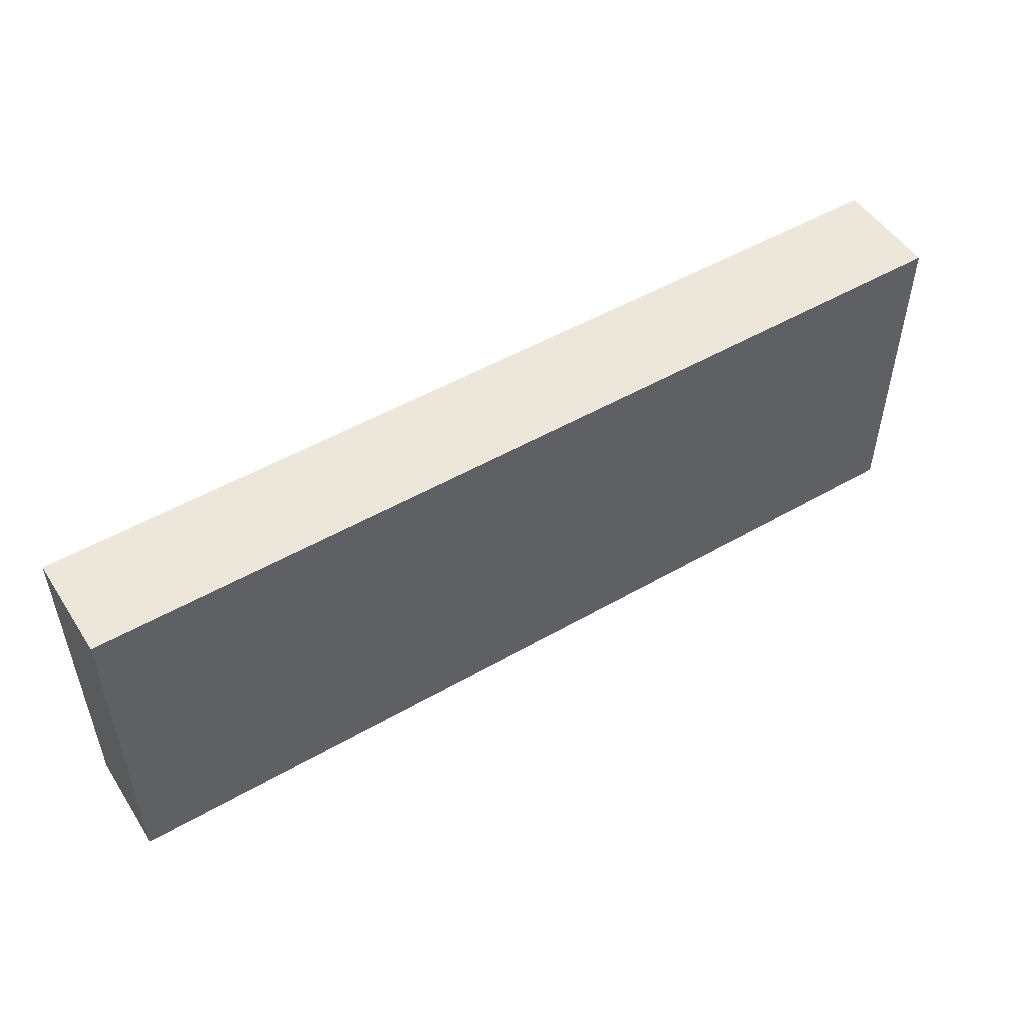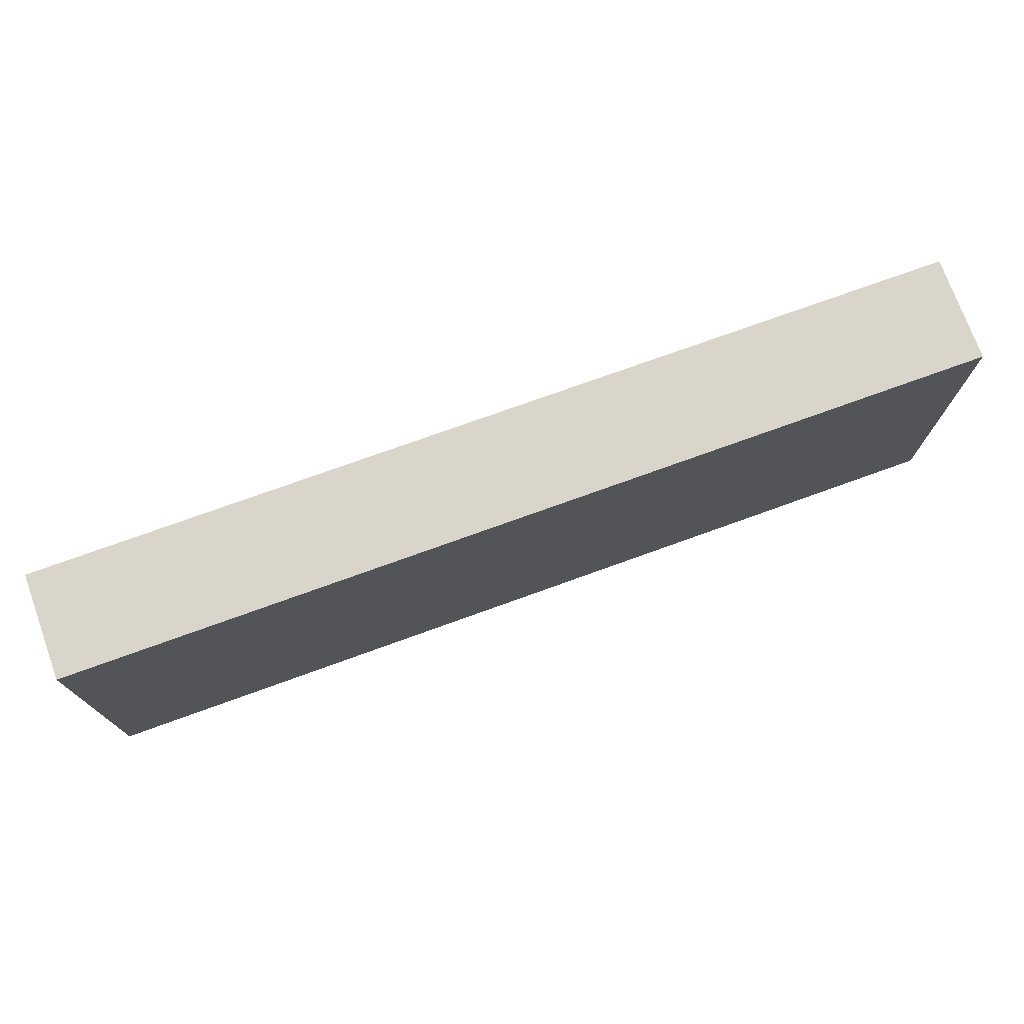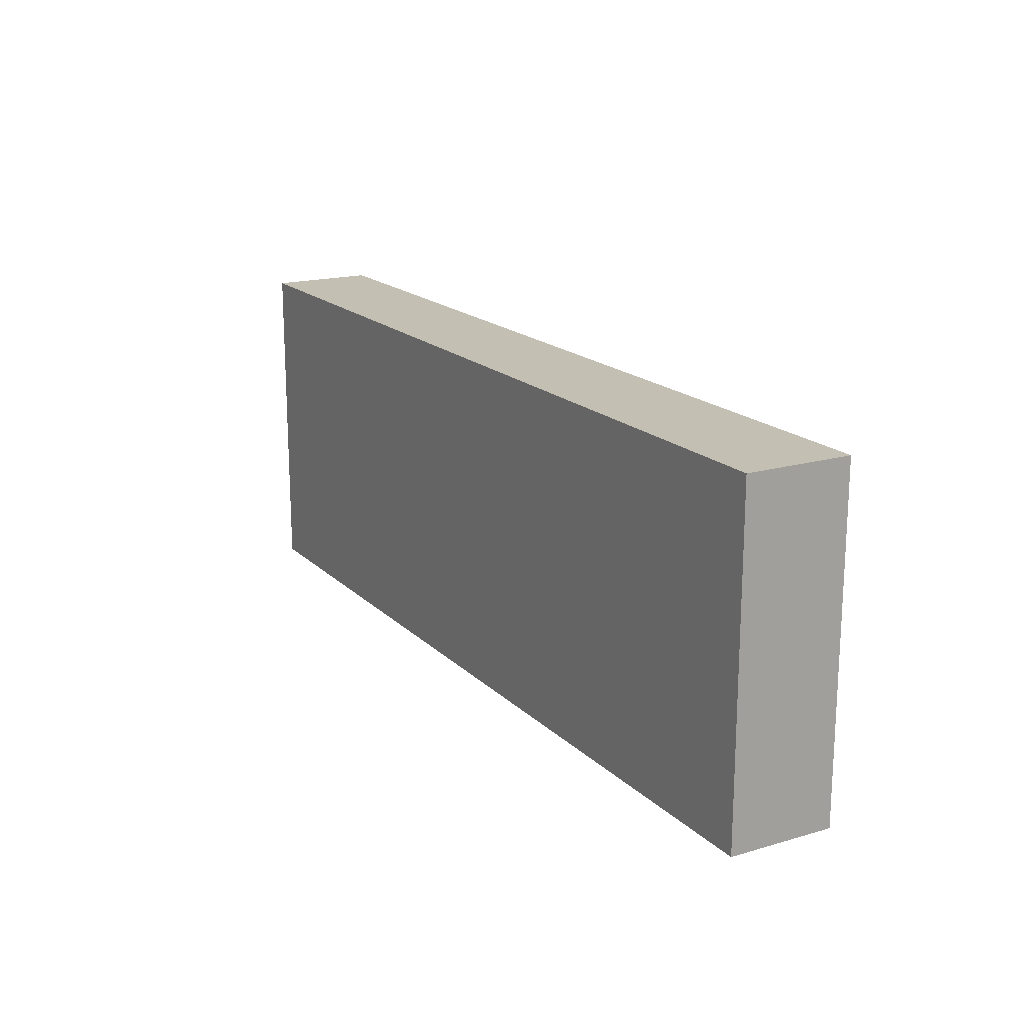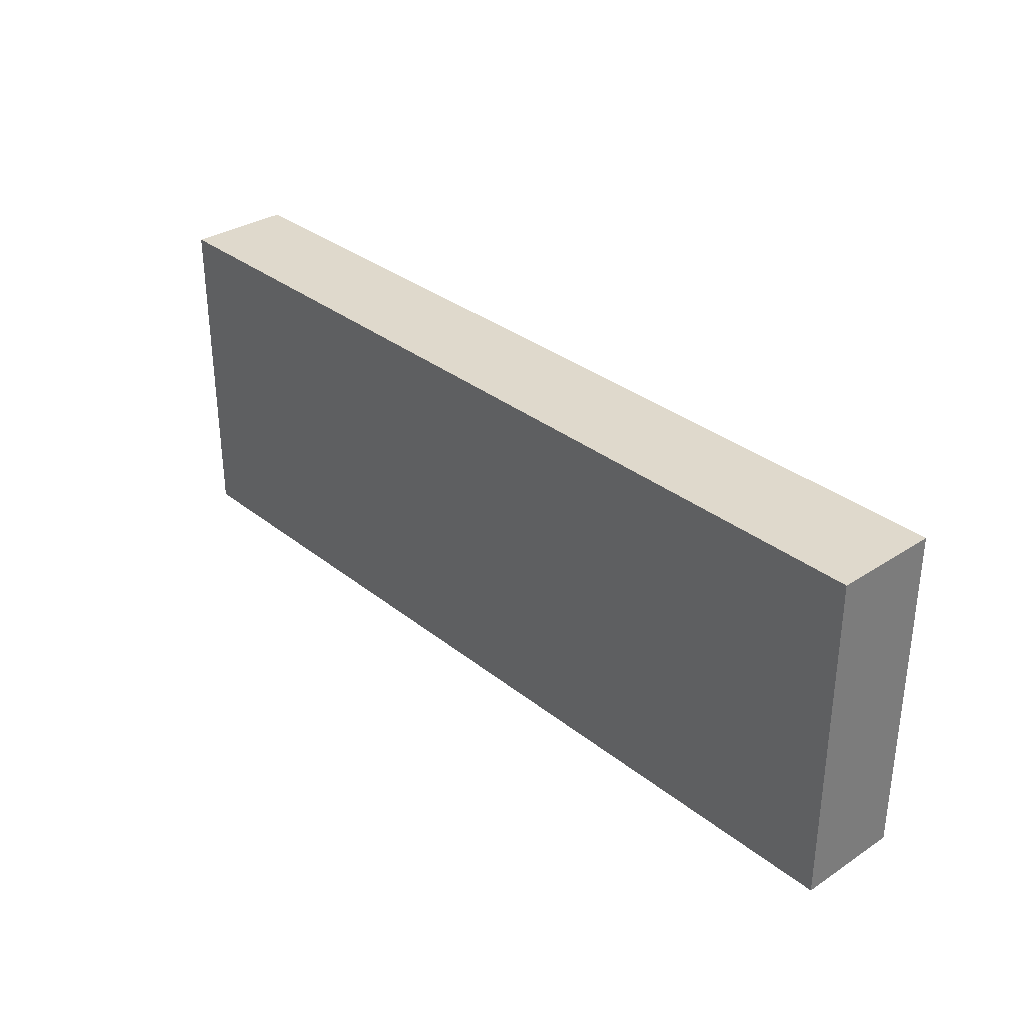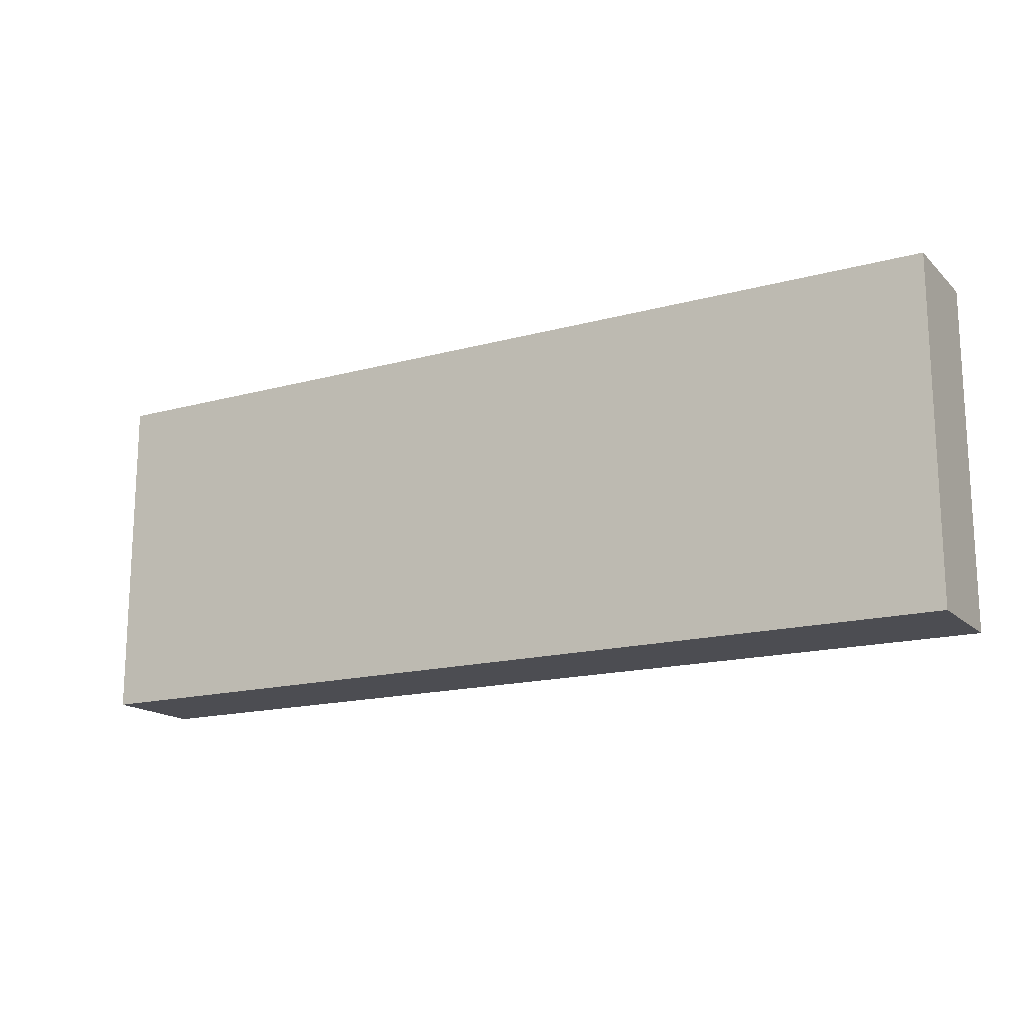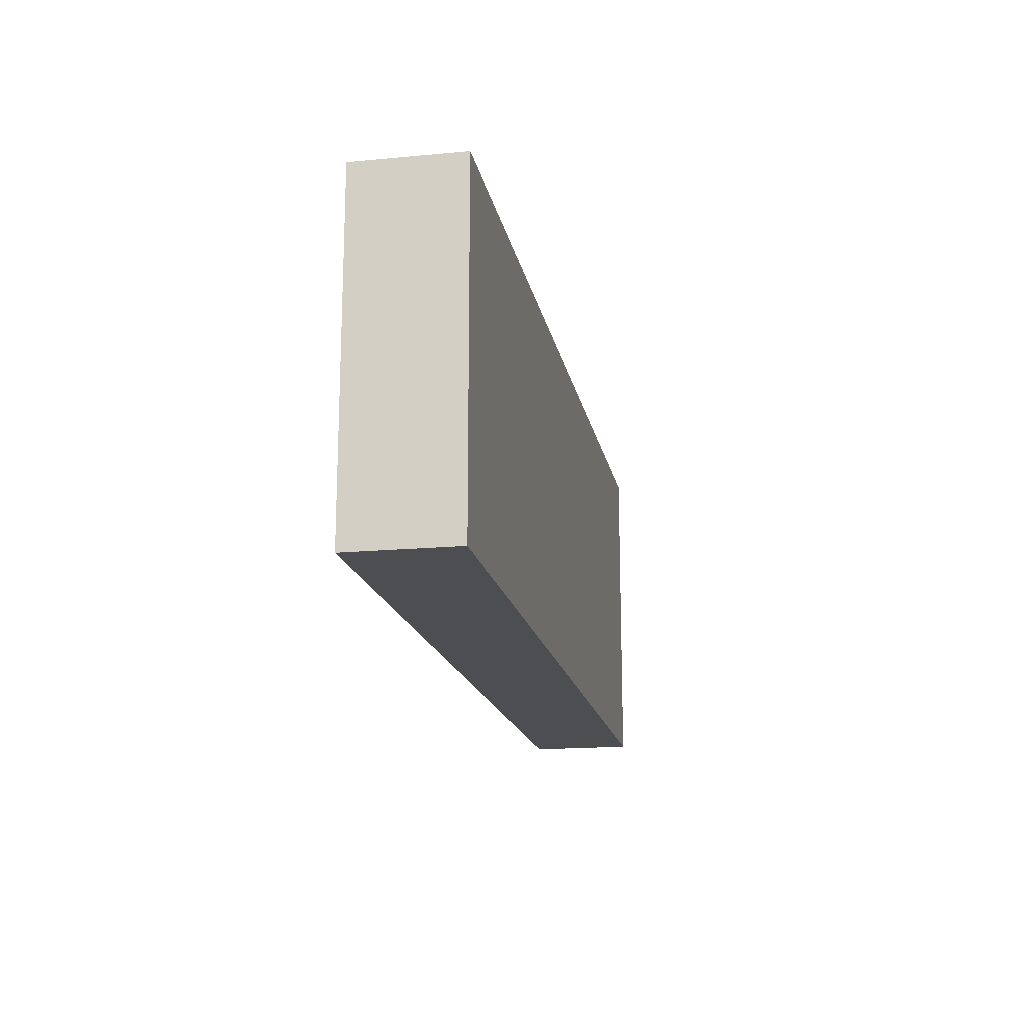
<metadata>
{"format":"obj","ext":"obj","renderer":"f3d","projection":"perspective","resolution":1024,"background":"white","views":[{"elev":50.8,"azim":-32.1,"up":"+Z"},{"elev":74.3,"azim":-19.9,"up":"+Z"},{"elev":17.7,"azim":-119.8,"up":"+Z"},{"elev":32.3,"azim":-132.2,"up":"+Z"},{"elev":-16.3,"azim":29.4,"up":"+Z"},{"elev":-16.9,"azim":100.7,"up":"+Z"}]}
</metadata>
<code>
v  -5797 -177.2 -392.5
v  -5797 -177.2 99.26
v  -7149 -177.2 99.26
v  -7149 -177.2 -392.5
v  -5797 -23.48 -392.5
v  -7149 -23.48 -392.5
v  -7149 -23.48 99.26
v  -5797 -23.48 99.26
g Box023
f 1 2 3 4
f 5 6 7 8
f 8 7 3 2
f 5 8 2 1
f 6 5 1 4
f 7 6 4 3

</code>
